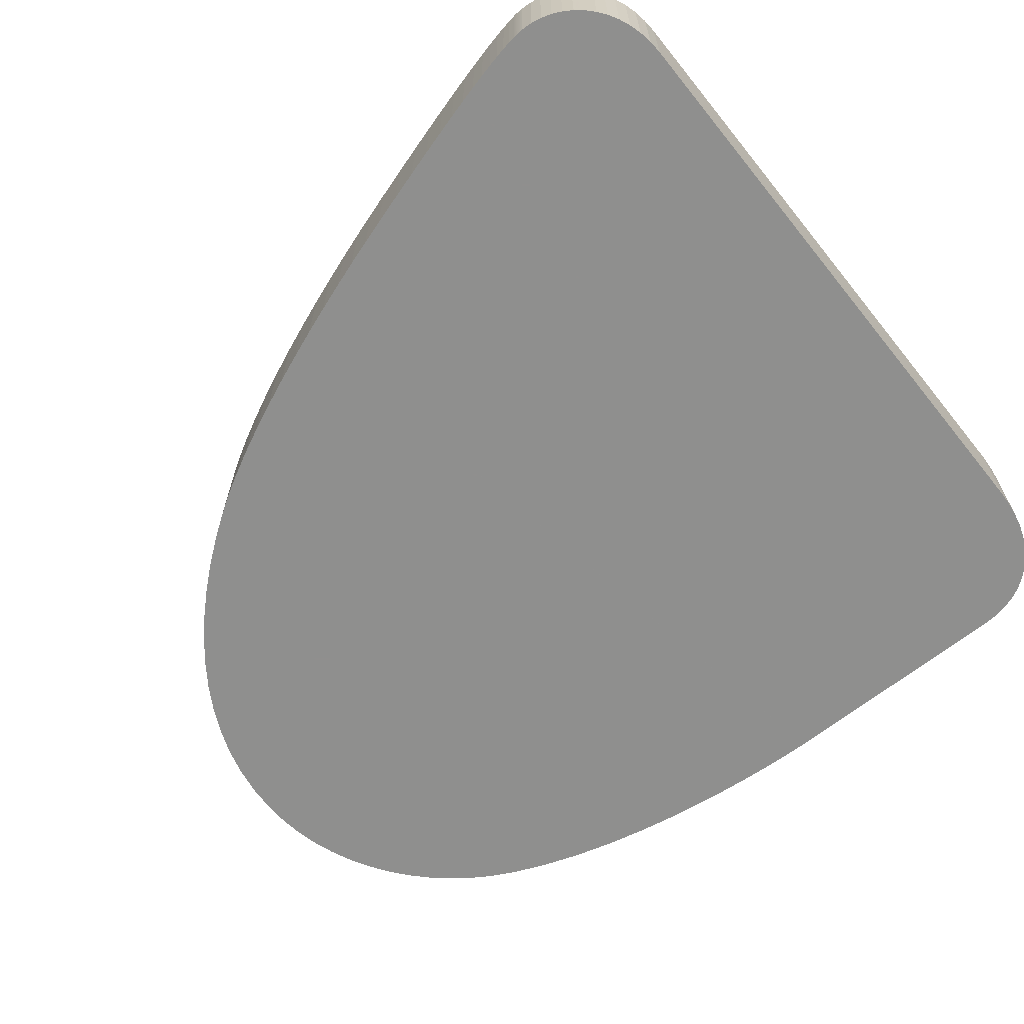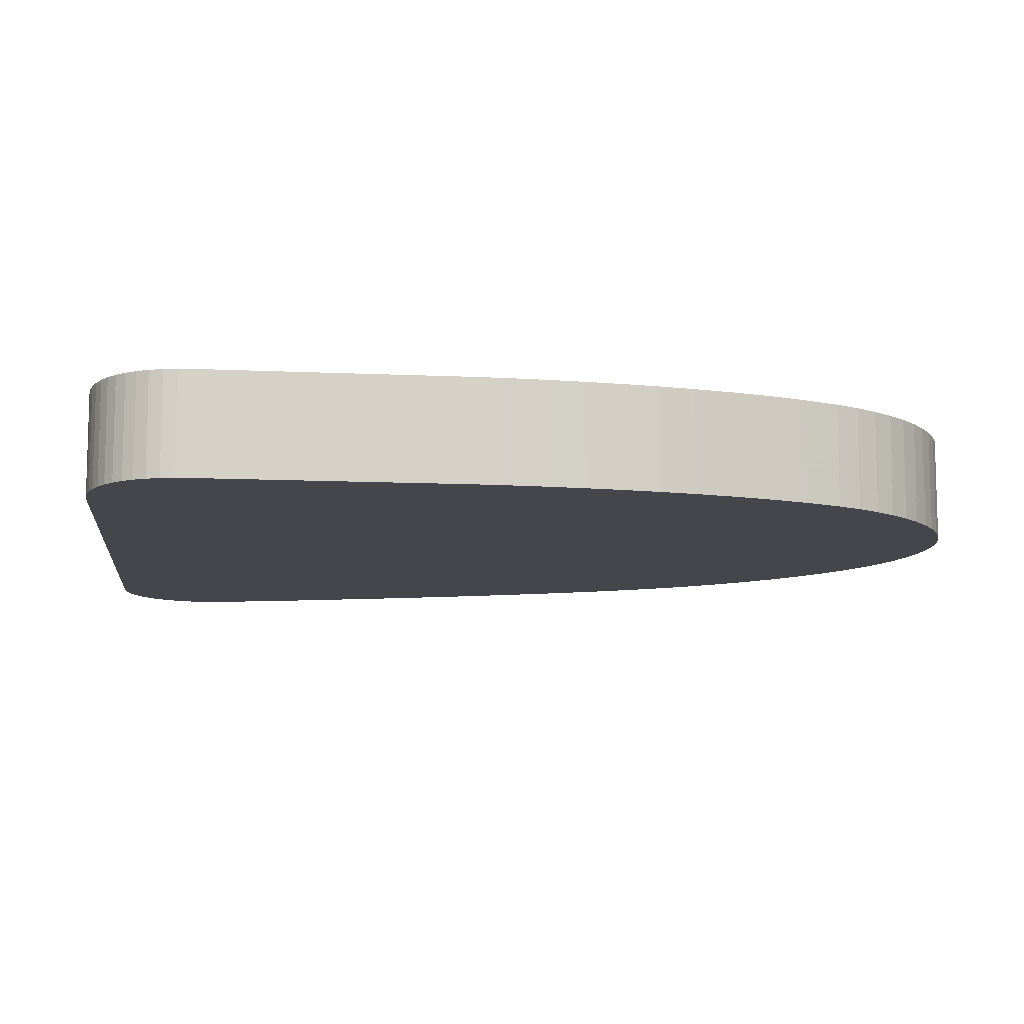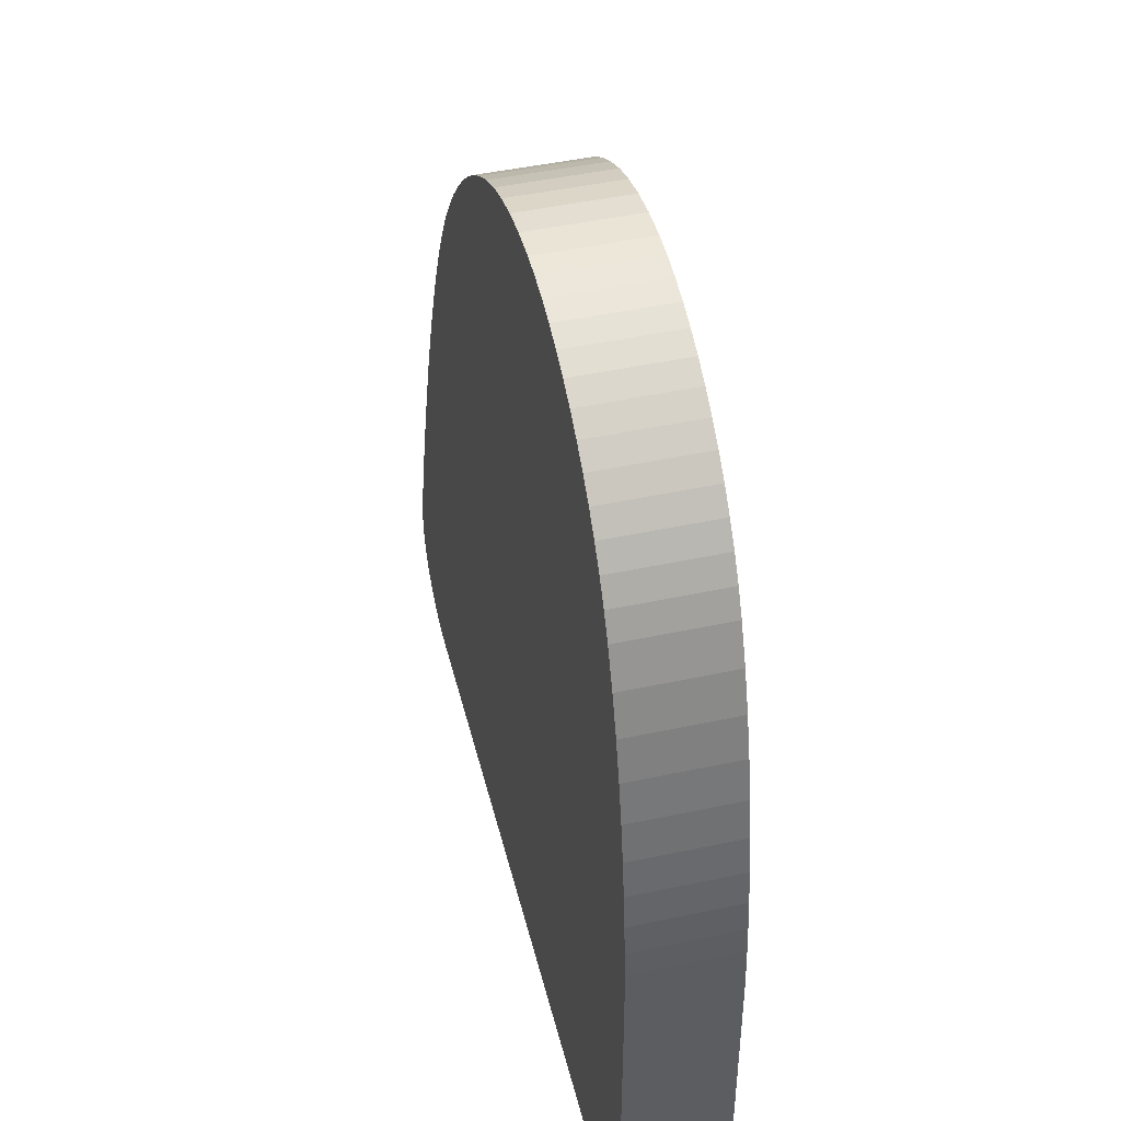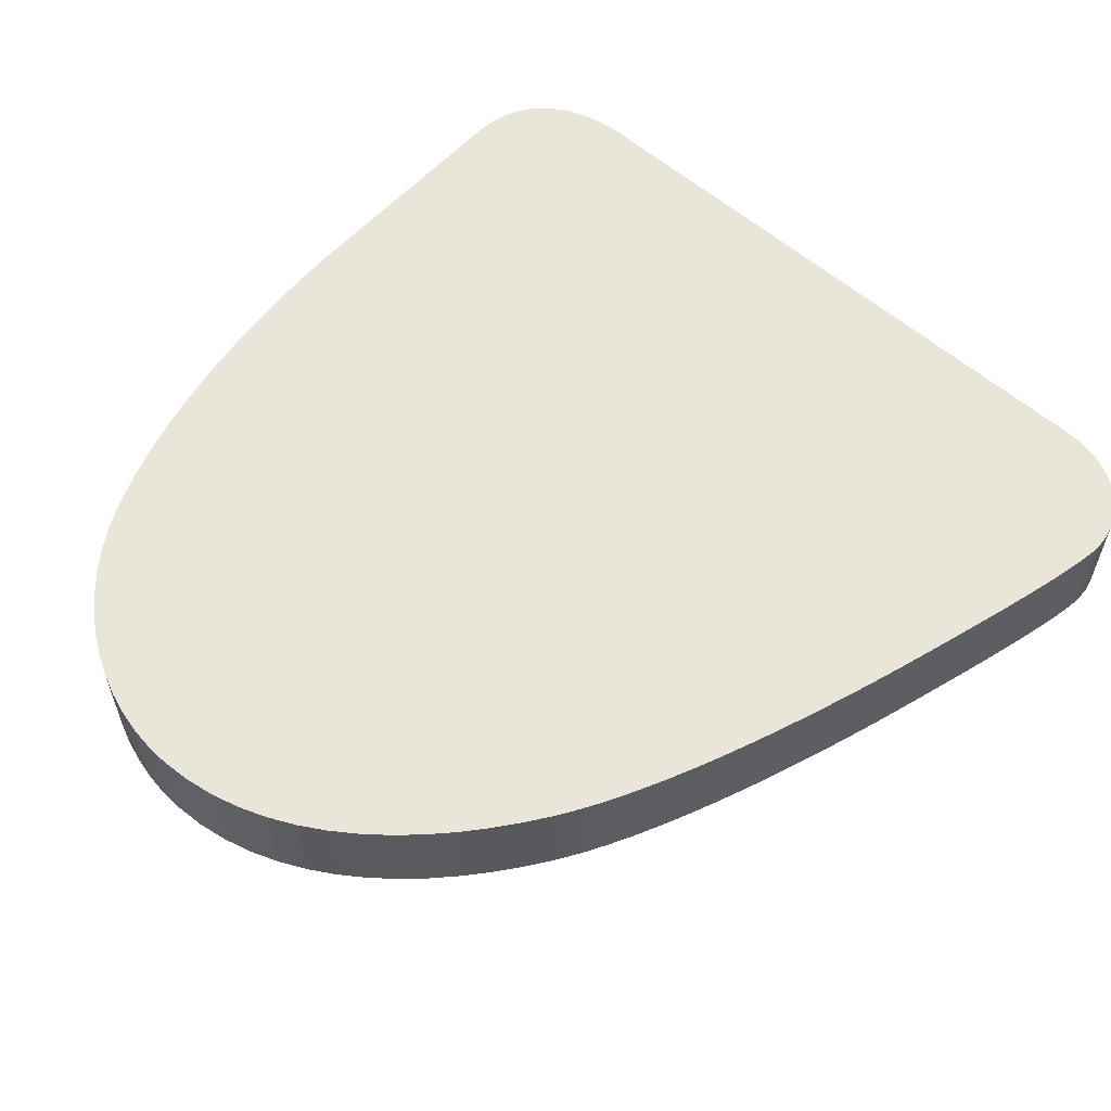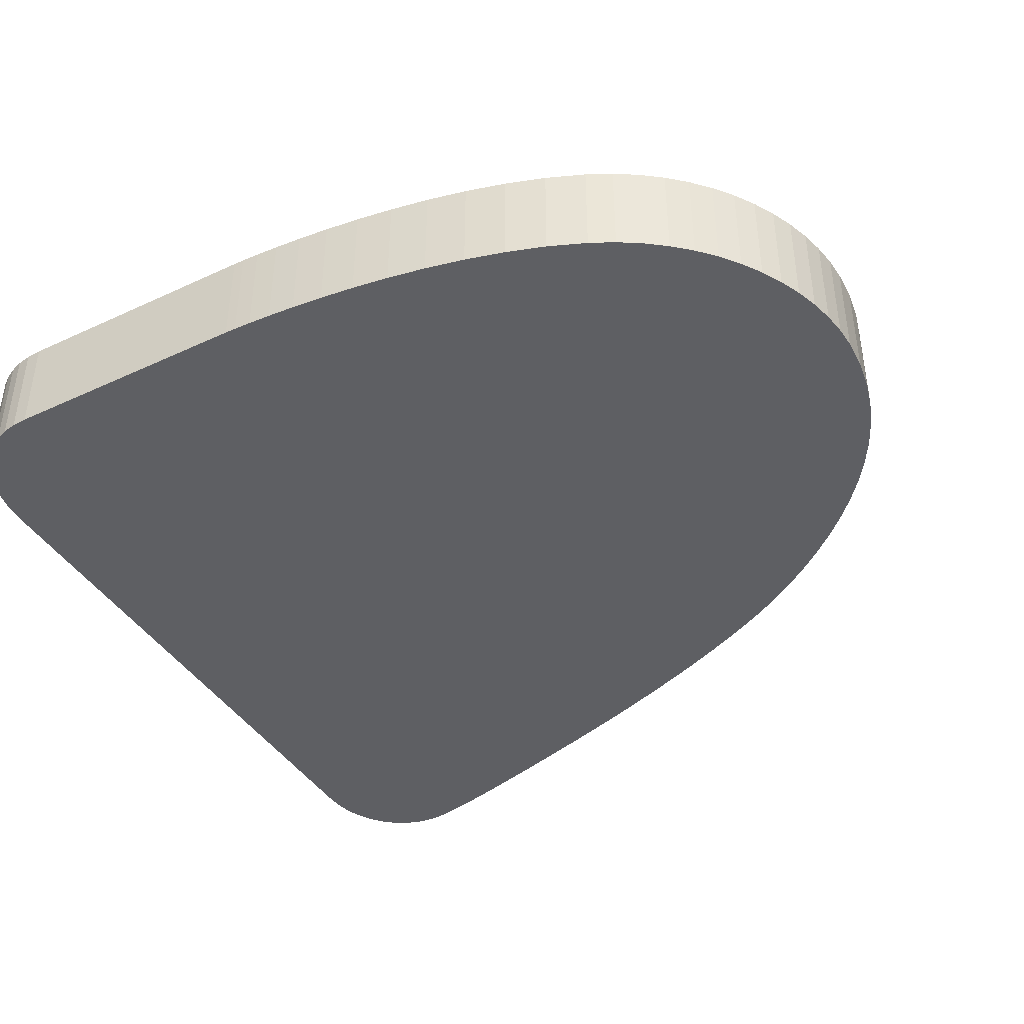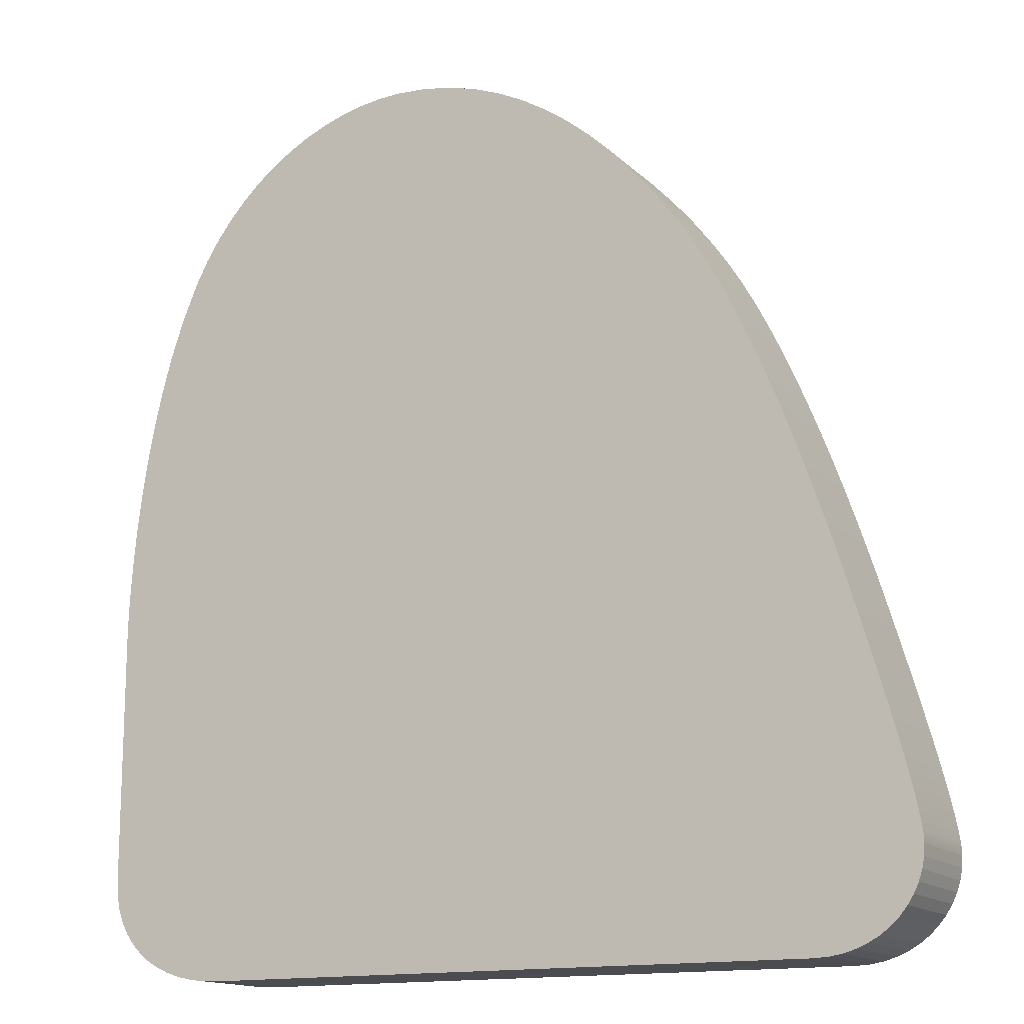
<metadata>
{"format":"obj","ext":"obj","renderer":"f3d","projection":"perspective","resolution":1024,"background":"white","views":[{"elev":-65.3,"azim":-51.2,"up":"+Z"},{"elev":-10.1,"azim":83.2,"up":"+Z"},{"elev":46.2,"azim":76.2,"up":"+Y"},{"elev":58.4,"azim":-138.1,"up":"+Z"},{"elev":-41.6,"azim":119.3,"up":"+Z"},{"elev":-14.7,"azim":-151.7,"up":"+Y"}]}
</metadata>
<code>
o obj_0
v 70.75 		-105.4 		0
v 70.75 		-105.4 		24
v 64.83 		90.08 		0
v 64.83 		90.08 		24
v -75.42 		-105.4 		24
v -75.42 		-105.4 		0
v 60.33 		93.6 		0
v 60.33 		93.6 		24
v 69.08 		86.12 		0
v 73.06 		81.74 		0
v 76.72 		76.94 		0
v 80.03 		71.73 		0
v 55.61 		96.68 		0
v 82.95 		66.12 		0
v 55.61 		96.68 		24
v 50.72 		99.31 		0
v 50.72 		99.31 		24
v 45.68 		101.5 		0
v 45.68 		101.5 		24
v -99.99 		-82.93 		0
v -100 		-83.14 		0
v 40.53 		103.2 		0
v -100 		-83.14 		24
v 40.53 		103.2 		24
v -99.99 		-82.93 		24
v 3.714 		102 		0
v 10.49 		103.9 		0
v 17.51 		105 		0
v 24.75 		105.4 		0
v 30.03 		105.2 		0
v 35.3 		104.4 		0
v -100 		-83.34 		0
v 35.3 		104.4 		24
v -100 		-83.34 		24
v -99.83 		-86.13 		24
v 30.03 		105.2 		24
v -99.83 		-86.13 		0
v -99.33 		-88.67 		0
v -99.33 		-88.67 		24
v 24.75 		105.4 		24
v -100 		-83.55 		0
v -100 		-83.55 		24
v 17.51 		105 		24
v 86.6 		57.49 		0
v 89.68 		48.5 		0
v 92.25 		39.34 		0
v 94.35 		30.18 		0
v 96.04 		21.21 		0
v 97.35 		12.62 		0
v 98.33 		4.573 		0
v -98.52 		-91.12 		0
v -98.52 		-91.12 		24
v 10.49 		103.9 		24
v -41.66 		68.22 		0
v -36.9 		73.81 		0
v -31.87 		79.11 		0
v -26.57 		84.07 		0
v -21.01 		88.65 		0
v 3.714 		102 		24
v -15.2 		92.78 		0
v -9.14 		96.42 		0
v -2.833 		99.52 		0
v 86.6 		57.49 		24
v 98.33 		4.573 		24
v -99.95 		-82.11 		0
v -99.95 		-82.11 		24
v -74.48 		5.282 		0
v -71.84 		12.25 		0
v 97.35 		12.62 		24
v -92.31 		-99.61 		0
v -92.31 		-99.61 		24
v -69.07 		19.21 		0
v -66.17 		26.09 		0
v -63.17 		32.8 		0
v -60.08 		39.27 		0
v -56.91 		45.41 		0
v -53.66 		51.15 		0
v -50.36 		56.39 		0
v 96.04 		21.21 		24
v -46.15 		62.4 		0
v -90.08 		-101.3 		0
v -90.08 		-101.3 		24
v -87.6 		-102.7 		0
v -87.6 		-102.7 		24
v 94.35 		30.18 		24
v -84.88 		-103.8 		0
v -84.88 		-103.8 		24
v 92.25 		39.34 		24
v 89.68 		48.5 		24
v 100 		-21.84 		0
v -69.07 		19.21 		24
v -81.94 		-104.7 		0
v -81.94 		-104.7 		24
v 99.04 		-2.734 		0
v 99.51 		-9.122 		0
v 99.79 		-14.41 		0
v -78.78 		-105.2 		0
v 99.94 		-18.41 		0
v -78.78 		-105.2 		24
v 99.99 		-20.94 		0
v 100 		-21.83 		0
v 92.61 		-98.22 		0
v -2.833 		99.52 		24
v -9.14 		96.42 		24
v 92.61 		-98.22 		24
v -15.2 		92.78 		24
v 90.17 		-100.1 		24
v -97.4 		-93.47 		0
v -21.01 		88.65 		24
v 90.17 		-100.1 		0
v -97.4 		-93.47 		24
v -26.57 		84.07 		24
v -31.87 		79.11 		24
v -36.9 		73.81 		24
v -41.66 		68.22 		24
v 99.99 		-80.89 		0
v 99.76 		-84.48 		0
v 99.1 		-87.79 		0
v 98.02 		-90.82 		0
v 96.57 		-93.57 		0
v -94.28 		-97.74 		24
v 94.75 		-96.04 		0
v -94.28 		-97.74 		0
v 87.46 		-101.7 		0
v 84.5 		-103 		0
v 81.32 		-104.1 		0
v 77.95 		-104.8 		0
v 74.42 		-105.3 		0
v 94.75 		-96.04 		24
v -96.56 		-65.68 		0
v -96.56 		-65.68 		24
v 96.57 		-93.57 		24
v -95.98 		-95.69 		0
v -95.98 		-95.69 		24
v -46.15 		62.4 		24
v -50.36 		56.39 		24
v -53.66 		51.15 		24
v -56.91 		45.41 		24
v -60.08 		39.27 		24
v -63.17 		32.8 		24
v -66.17 		26.09 		24
v 98.02 		-90.82 		24
v -71.84 		12.25 		24
v -74.48 		5.282 		24
v -95.54 		-61.78 		0
v -94.34 		-57.38 		0
v -76.98 		-1.604 		0
v -92.95 		-52.46 		0
v -98.73 		-74.82 		0
v -91.37 		-46.97 		0
v -76.98 		-1.604 		24
v -98.73 		-74.82 		24
v -89.57 		-40.88 		0
v -87.55 		-34.14 		0
v -85.29 		-26.73 		0
v -83.49 		-20.97 		0
v -81.5 		-14.81 		0
v -79.33 		-8.33 		0
v 100 		-21.83 		24
v -99.2 		-77.13 		0
v -79.33 		-8.33 		24
v 99.99 		-20.94 		24
v -99.2 		-77.13 		24
v 99.94 		-18.41 		24
v 99.79 		-14.41 		24
v 99.51 		-9.122 		24
v 99.04 		-2.734 		24
v -81.5 		-14.81 		24
v 100 		-21.84 		24
v -99.56 		-79.14 		0
v -99.56 		-79.14 		24
v -83.49 		-20.97 		24
v -99.82 		-80.88 		0
v -99.82 		-80.88 		24
v -85.29 		-26.73 		24
v -99.85 		-81.08 		0
v -99.85 		-81.08 		24
v -87.55 		-34.14 		24
v 99.99 		-80.89 		24
v -99.87 		-81.29 		0
v -99.87 		-81.29 		24
v -98.15 		-72.16 		0
v -97.43 		-69.13 		0
v -89.57 		-40.88 		24
v 74.42 		-105.3 		24
v 77.95 		-104.8 		24
v 81.32 		-104.1 		24
v 84.5 		-103 		24
v 87.46 		-101.7 		24
v -99.89 		-81.5 		0
v -99.89 		-81.5 		24
v -91.37 		-46.97 		24
v 99.1 		-87.79 		24
v 99.76 		-84.48 		24
v -99.91 		-81.7 		0
v -92.95 		-52.46 		24
v -99.91 		-81.7 		24
v -99.93 		-81.91 		0
v -94.34 		-57.38 		24
v -99.93 		-81.91 		24
v -95.54 		-61.78 		24
v -99.96 		-82.32 		0
v -99.96 		-82.32 		24
v -97.43 		-69.13 		24
v -99.97 		-82.52 		0
v -99.97 		-82.52 		24
v -98.15 		-72.16 		24
v -99.98 		-82.73 		0
v -99.98 		-82.73 		24
v 82.95 		66.12 		24
v 80.03 		71.73 		24
v 76.72 		76.94 		24
v 73.06 		81.74 		24
v 69.08 		86.12 		24
g group_0_11909273
f 1 2 5
f 1 5 6
f 3 7 8
f 3 8 4
f 7 13 15
f 7 15 8
f 55 56 45
f 56 57 45
f 54 55 46
f 46 47 54
f 13 16 17
f 13 17 15
f 16 18 19
f 16 19 17
f 20 21 23
f 20 23 25
f 18 22 24
f 18 24 19
f 22 31 33
f 22 33 24
f 21 32 34
f 21 34 23
f 28 29 27
f 26 27 29
f 26 29 30
f 26 30 31
f 26 31 22
f 26 22 18
f 26 18 16
f 26 16 13
f 26 13 7
f 44 45 57
f 7 3 26
f 26 3 62
f 31 30 36
f 31 36 33
f 35 37 38
f 35 38 39
f 30 29 40
f 30 40 36
f 32 41 42
f 32 42 34
f 29 28 43
f 29 43 40
f 75 76 49
f 74 75 49
f 157 158 90
f 156 157 90
f 155 156 90
f 154 155 90
f 38 51 52
f 38 52 39
f 28 27 53
f 28 53 43
f 42 41 37
f 42 37 35
f 27 26 59
f 27 59 53
f 3 9 62
f 9 10 62
f 10 11 62
f 61 62 11
f 11 12 61
f 12 14 61
f 63 44 14
f 49 69 64
f 49 64 50
f 8 15 59
f 4 8 59
f 211 212 104
f 53 59 15
f 15 17 53
f 17 19 53
f 19 24 53
f 43 53 24
f 24 33 43
f 33 36 43
f 40 43 36
f 81 82 71
f 81 71 70
f 78 80 47
f 47 48 78
f 77 78 48
f 76 77 48
f 48 49 76
f 57 58 44
f 58 60 44
f 14 44 60
f 60 61 14
f 45 46 55
f 80 54 47
f 48 79 69
f 48 69 49
f 83 84 82
f 83 82 81
f 47 85 79
f 47 79 48
f 86 87 84
f 86 84 83
f 46 88 85
f 46 85 47
f 92 93 87
f 92 87 86
f 45 89 88
f 45 88 46
f 116 127 90
f 182 183 90
f 149 182 90
f 160 149 90
f 6 160 90
f 1 6 90
f 97 99 93
f 97 93 92
f 106 109 63
f 109 112 63
f 89 63 112
f 112 113 89
f 113 114 89
f 6 5 99
f 6 99 97
f 102 105 107
f 102 107 110
f 111 52 108
f 51 108 52
f 210 211 104
f 106 210 104
f 115 135 85
f 135 136 85
f 79 85 136
f 136 137 79
f 137 138 79
f 123 70 121
f 71 121 70
f 145 146 90
f 118 102 117
f 117 110 116
f 146 148 90
f 119 122 118
f 120 122 119
f 102 118 122
f 110 117 102
f 124 116 110
f 125 116 124
f 126 116 125
f 127 116 126
f 128 90 127
f 1 90 128
f 122 129 105
f 122 105 102
f 130 131 201
f 120 132 129
f 120 129 122
f 108 133 134
f 108 134 111
f 133 123 121
f 133 121 134
f 142 132 120
f 142 120 119
f 69 79 138
f 138 139 69
f 139 140 69
f 64 69 140
f 140 141 64
f 167 64 141
f 141 91 167
f 166 167 91
f 143 166 91
f 144 164 143
f 210 106 63
f 63 89 45
f 63 45 44
f 151 144 147
f 67 147 144
f 182 149 152
f 147 158 161
f 147 161 151
f 149 160 163
f 149 163 152
f 100 101 67
f 98 100 67
f 67 68 98
f 96 98 68
f 95 96 68
f 68 72 95
f 94 95 72
f 72 73 94
f 50 94 73
f 73 74 50
f 49 50 74
f 101 90 67
f 158 147 90
f 147 67 90
f 158 157 168
f 158 168 161
f 85 88 115
f 166 143 165
f 165 143 164
f 114 115 88
f 88 89 114
f 164 144 162
f 162 144 159
f 160 170 171
f 160 171 163
f 150 153 90
f 148 150 90
f 157 156 172
f 157 172 168
f 170 173 174
f 170 174 171
f 156 155 175
f 156 175 172
f 173 176 177
f 173 177 174
f 155 154 178
f 155 178 175
f 176 180 181
f 176 181 177
f 154 153 184
f 154 184 178
f 108 41 133
f 133 41 123
f 123 41 70
f 153 154 90
f 97 160 6
f 180 190 191
f 180 191 181
f 153 150 192
f 153 192 184
f 2 185 169
f 185 186 169
f 179 169 186
f 179 186 187
f 179 187 188
f 179 188 189
f 179 189 107
f 105 194 107
f 129 193 105
f 132 142 129
f 193 129 142
f 194 105 193
f 179 107 194
f 150 148 196
f 150 196 192
f 190 195 197
f 190 197 191
f 148 146 199
f 148 199 196
f 195 198 200
f 195 200 197
f 190 83 195
f 195 83 198
f 180 83 190
f 176 83 180
f 173 83 176
f 170 83 173
f 160 97 170
f 183 130 90
f 130 145 90
f 198 83 65
f 146 145 201
f 146 201 199
f 66 200 65
f 198 65 200
f 145 130 201
f 168 169 161
f 172 169 168
f 175 169 172
f 178 169 175
f 184 169 178
f 192 169 184
f 196 169 192
f 199 169 196
f 201 169 199
f 159 144 169
f 161 169 151
f 151 169 144
f 66 65 202
f 66 202 203
f 131 130 183
f 131 183 204
f 202 205 206
f 202 206 203
f 201 131 169
f 169 5 2
f 183 182 207
f 183 207 204
f 205 208 209
f 205 209 206
f 182 152 207
f 32 83 41
f 21 83 32
f 20 83 21
f 208 83 20
f 205 83 208
f 202 83 205
f 65 83 202
f 108 51 41
f 37 41 38
f 51 38 41
f 208 20 25
f 208 25 209
f 81 41 83
f 83 170 86
f 86 170 92
f 92 170 97
f 70 41 81
f 121 71 152
f 207 152 169
f 111 134 152
f 134 121 152
f 204 207 169
f 71 82 152
f 82 84 152
f 131 204 169
f 101 159 169
f 101 169 90
f 73 72 91
f 73 91 141
f 212 213 103
f 213 214 103
f 214 4 103
f 59 103 4
f 103 104 212
f 72 68 143
f 72 143 91
f 100 162 159
f 100 159 101
f 177 181 152
f 181 191 152
f 191 197 152
f 197 200 152
f 200 66 152
f 66 203 152
f 174 177 152
f 171 174 163
f 152 163 174
f 62 103 59
f 98 164 162
f 98 162 100
f 62 61 104
f 62 104 103
f 96 165 164
f 96 164 98
f 61 60 106
f 61 106 104
f 60 58 109
f 60 109 106
f 95 166 165
f 95 165 96
f 58 57 112
f 58 112 109
f 57 56 113
f 57 113 112
f 94 167 166
f 94 166 95
f 56 55 114
f 56 114 113
f 55 54 115
f 55 115 114
f 94 50 167
f 64 167 50
f 39 52 152
f 52 111 152
f 35 39 152
f 203 206 152
f 206 209 152
f 209 25 152
f 25 23 152
f 23 34 152
f 34 42 152
f 42 35 152
f 143 68 67
f 143 67 144
f 90 169 179
f 135 115 80
f 54 80 115
f 2 1 128
f 2 128 185
f 84 87 152
f 87 93 152
f 93 99 152
f 99 5 152
f 5 169 152
f 80 78 136
f 80 136 135
f 78 77 137
f 78 137 136
f 128 127 186
f 128 186 185
f 14 210 63
f 77 76 138
f 77 138 137
f 76 75 139
f 76 139 138
f 127 126 187
f 127 187 186
f 12 211 210
f 12 210 14
f 75 74 140
f 75 140 139
f 74 73 141
f 74 141 140
f 11 212 211
f 11 211 12
f 126 125 188
f 126 188 187
f 10 213 212
f 10 212 11
f 125 124 189
f 125 189 188
f 9 214 213
f 9 213 10
f 124 110 107
f 124 107 189
f 9 3 4
f 9 4 214
f 142 119 118
f 142 118 193
f 62 59 26
f 118 117 194
f 118 194 193
f 117 116 179
f 117 179 194
f 179 116 90

</code>
